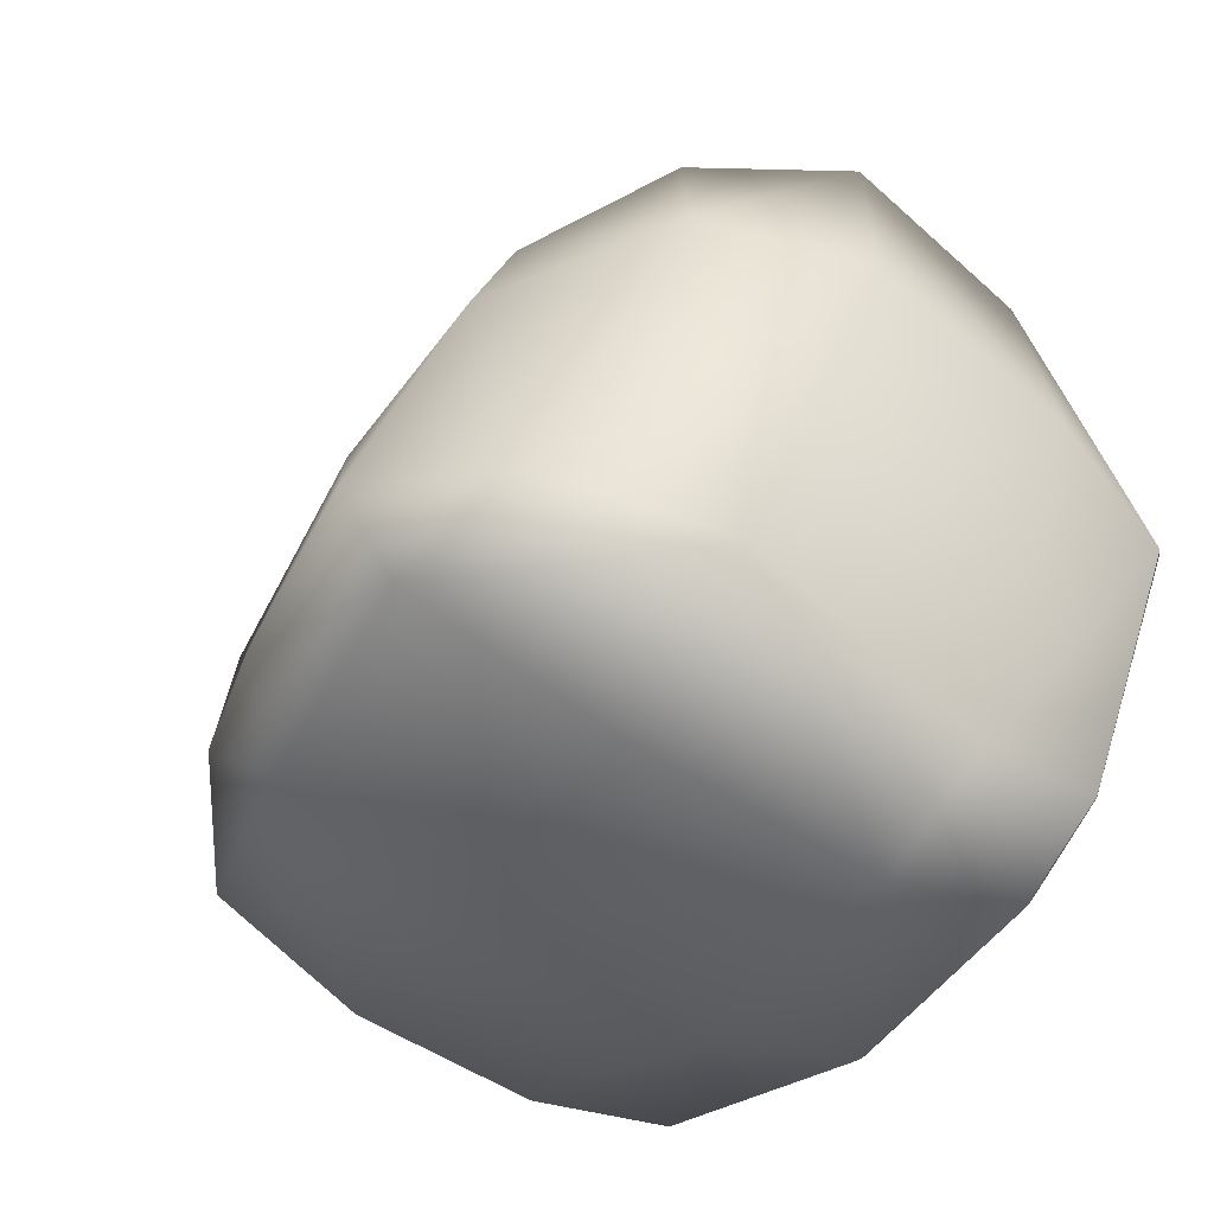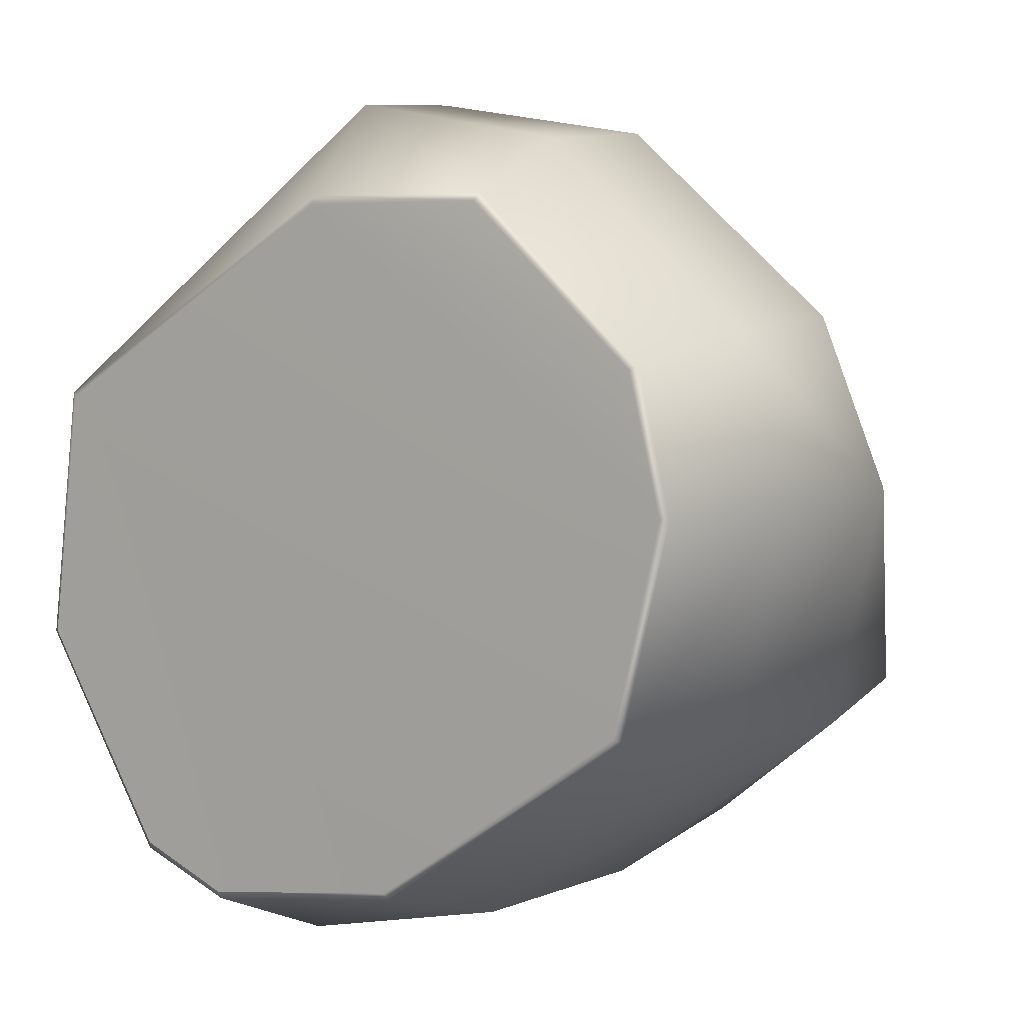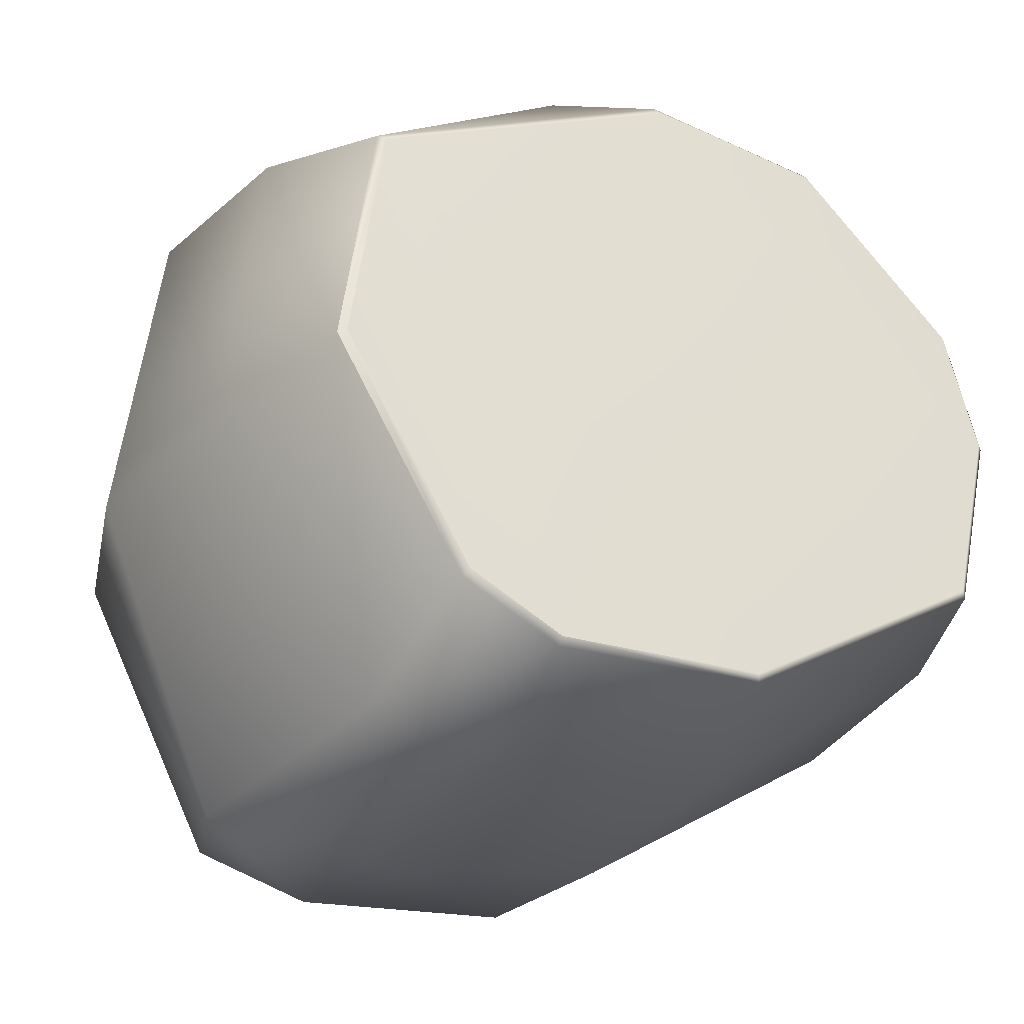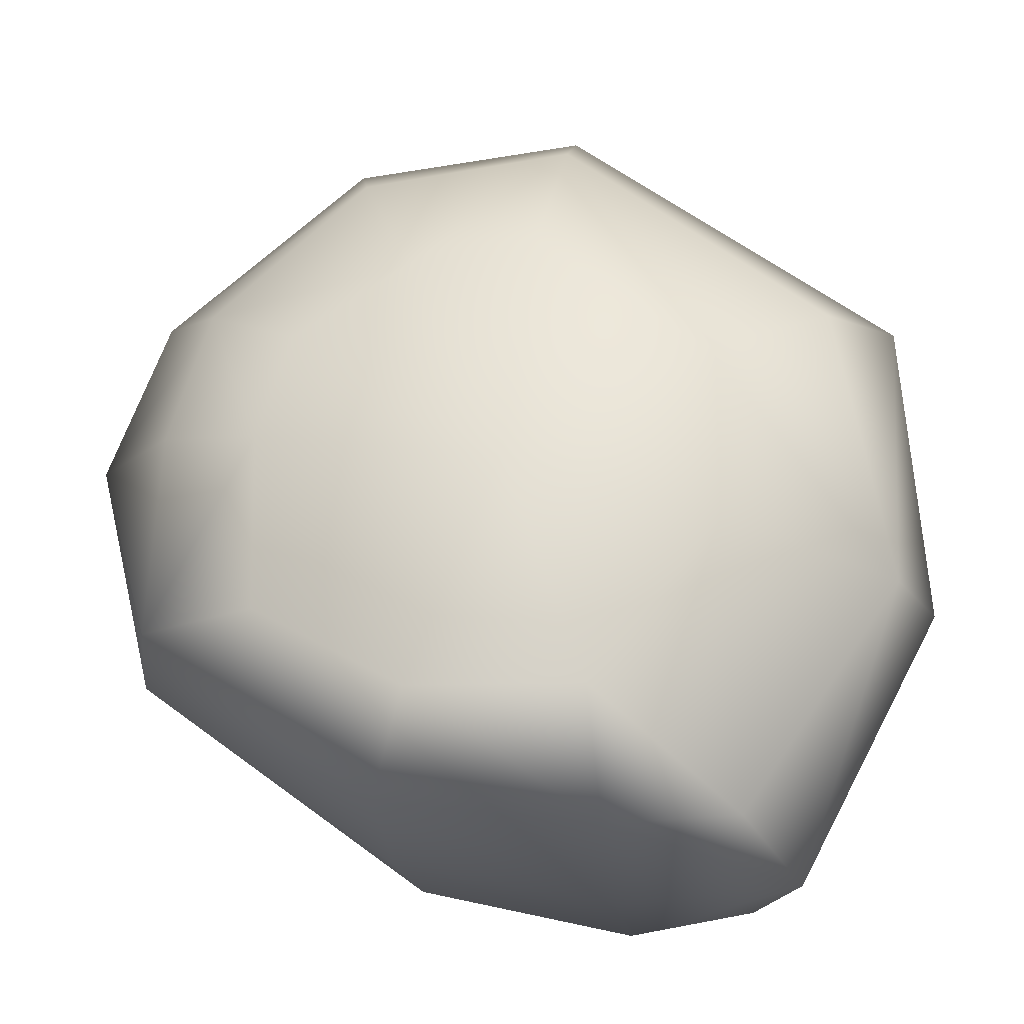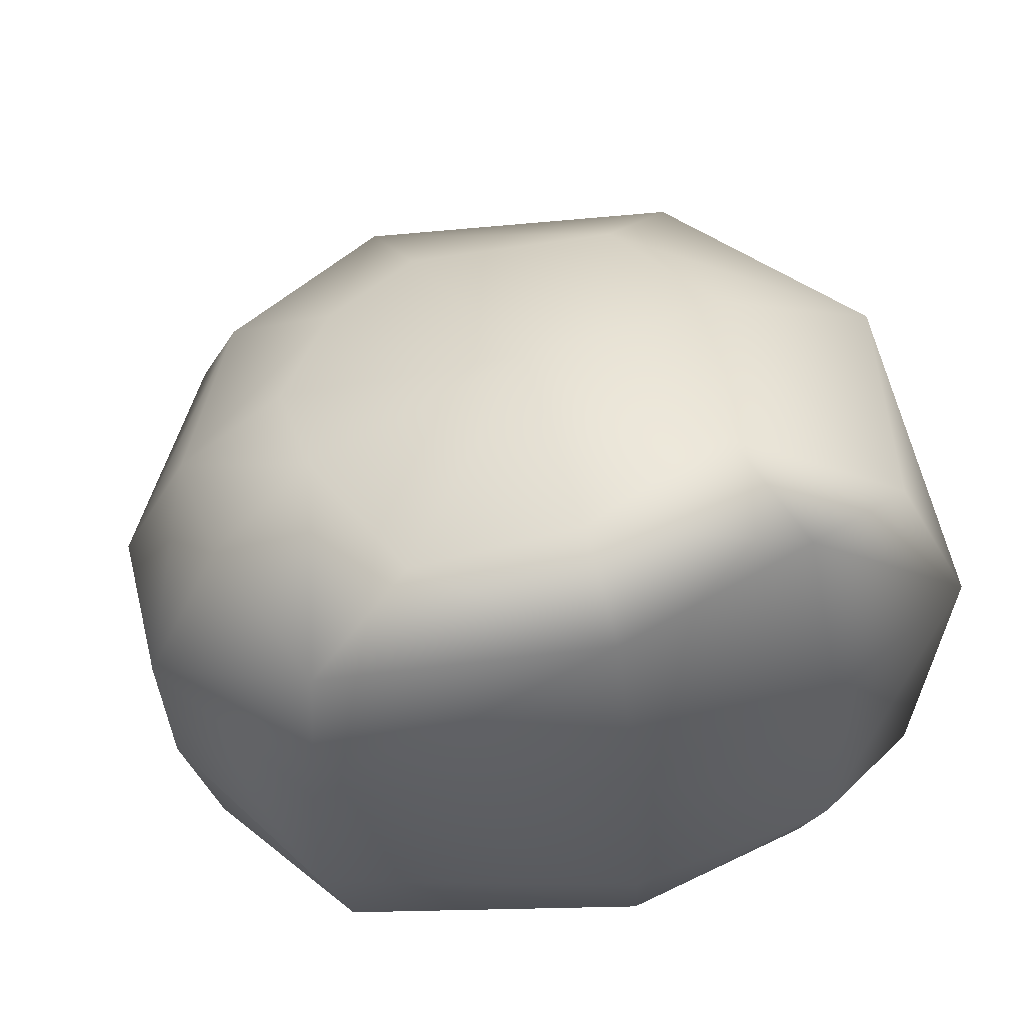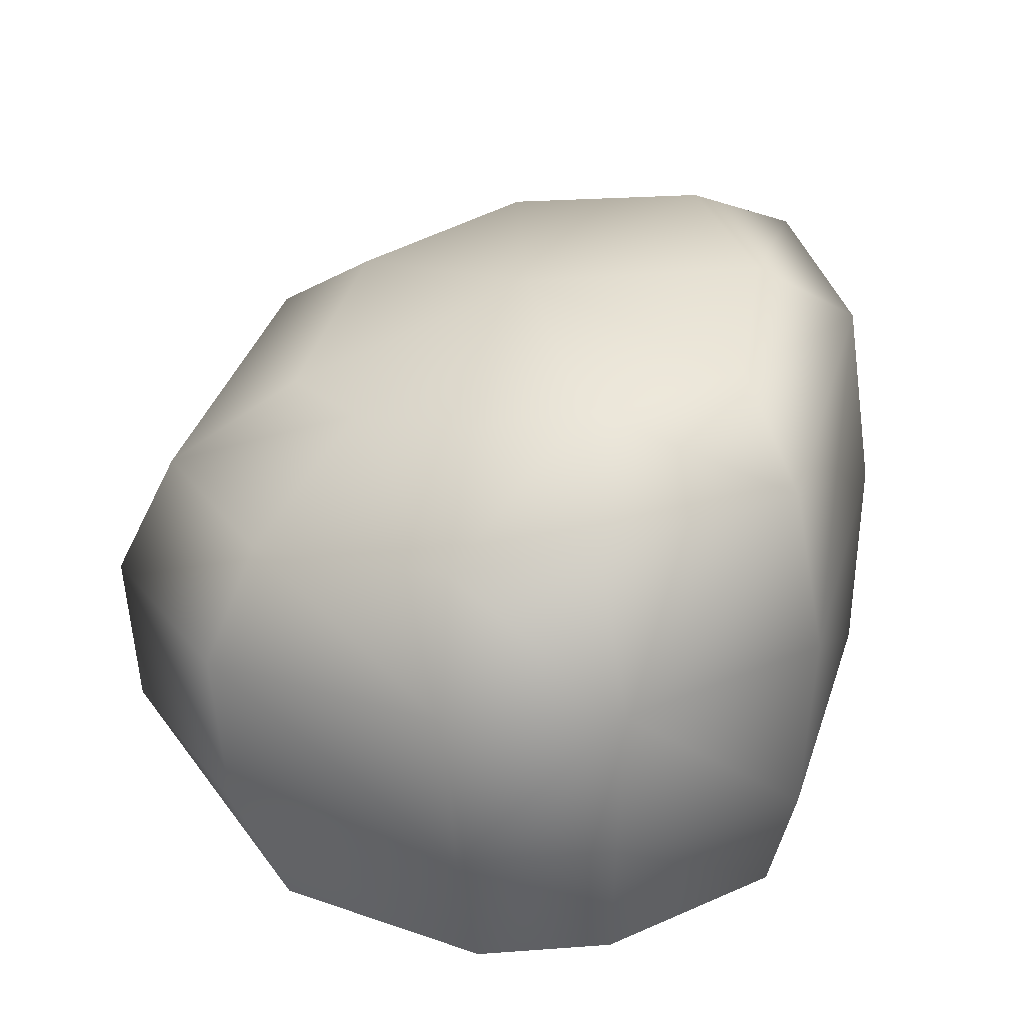
<metadata>
{"format":"obj","ext":"obj","renderer":"f3d","projection":"perspective","resolution":1024,"background":"white","views":[{"elev":-60.8,"azim":-125.1,"up":"+Z"},{"elev":5.1,"azim":35.4,"up":"+Z"},{"elev":-34.8,"azim":-31.2,"up":"+Z"},{"elev":-15.3,"azim":-177.6,"up":"+Z"},{"elev":51.4,"azim":144.5,"up":"+Y"},{"elev":28.2,"azim":69.6,"up":"+Y"}]}
</metadata>
<code>
o model_2522
v -0.3913 0.5475 -0.5777
v -0.1366 0.522 -0.6002
v -0.157 0.1899 -0.6092
v -0.5665 0.208 -0.1975
v -0.5953 0.4964 -0.1887
v -0.3913 0.5475 -0.5777
v -0.3421 0.1915 -0.5754
v -0.5294 0.1923 0.2249
v -0.5586 0.4552 0.2518
v -0.0627 0.1927 0.5764
v -0.08558 0.4081 0.5888
v 0.2612 0.1896 0.5194
v 0.2451 0.4153 0.5361
v -0.5221 0.7043 -0.1858
v -0.301 0.768 -0.5119
v -0.4458 0.6491 0.2154
v -0.07431 0.5774 0.5009
v 0.497 0.6411 0.04688
v 0.6216 0.4433 0.05323
v 0.5134 0.6727 -0.2431
v 0.3465 0.7877 -0.2344
v 0.35 0.7721 0.008941
v 0.5134 0.6727 -0.2431
v -0.301 0.768 -0.5119
v -0.1178 0.8041 -0.5268
v -0.2673 0.7719 0.1286
v -0.2776 0.8336 -0.1271
v -0.5221 0.7043 -0.1858
v -0.4458 0.6491 0.2154
v -0.03041 0.6976 0.3166
v -0.07431 0.5774 0.5009
v 0.6069 0.2113 0.05588
v 0.5456 0.1828 -0.257
v 0.5482 0.4444 -0.2735
v 0.5328 0.4332 0.2823
v 0.5369 0.204 0.2676
v -0.09974 0.8776 -0.3565
v 0.01178 0.8229 -0.03602
v 0.1386 0.8481 -0.3526
v 0.1463 0.716 0.2781
v 0.2228 0.5741 0.4547
v 0.2228 0.5741 0.4547
v 0.3048 0.746 0.1608
v 0.4411 0.6048 0.2415
v 0.497 0.6411 0.04688
v 0.4411 0.6048 0.2415
v -0.1178 0.8041 -0.5268
v -0.301 0.768 -0.5119
v 0.1837 0.7687 -0.4913
v 0.1837 0.7687 -0.4913
v 0.1595 0.187 -0.541
v 0.1767 0.4898 -0.5385
v -0.3421 0.1915 -0.5754
v 0.4789 -3.336e-06 -0.2372
v 0.4875 0.007327 -0.2433
v 0.5548 0.007356 0.03909
v 0.5449 -6.574e-06 0.03973
v 0.1143 1.65e-06 -0.4844
v 0.1179 0.007334 -0.4938
v -0.1807 4.989e-06 -0.5236
v -0.1821 0.007199 -0.5341
v -0.3112 6.458e-06 -0.4698
v -0.3173 0.006765 -0.4795
v -0.3173 0.006765 -0.4795
v -0.3112 6.458e-06 -0.4698
v -0.4906 6.128e-06 -0.178
v -0.5009 0.007311 -0.1803
v -0.4468 -6.537e-06 0.1638
v -0.4567 0.007034 0.1703
v -0.001358 -6.586e-06 0.4312
v -0.005341 0.006057 0.4432
v 0.2648 -6.586e-06 0.4311
v 0.2684 0.007337 0.4411
v 0.4999 -6.586e-06 0.2207
v 0.5082 0.007379 0.2262
v -0.5009 0.007311 -0.1803
v 0.4999 -6.586e-06 0.2207
v -0.001358 -6.586e-06 0.4312
v 0.5449 -6.574e-06 0.03973
v -0.4468 -6.537e-06 0.1638
v -0.3112 6.458e-06 -0.4698
v -0.1807 4.989e-06 -0.5236
v -0.4906 6.128e-06 -0.178
v 0.4789 -3.336e-06 -0.2372
v 0.1143 1.65e-06 -0.4844
v 0.2648 -6.586e-06 0.4311
g surface_000
f 86 78 77
f 77 78 79
f 79 78 80
f 80 84 79
f 80 85 84
f 80 82 85
f 81 82 80
f 81 80 83
f 64 76 7
f 7 76 4
f 4 6 7
f 4 5 6
f 6 5 14
f 6 14 15
f 76 8 4
f 4 8 9
f 4 9 5
f 5 9 14
f 14 9 16
f 9 17 16
f 9 11 17
f 11 42 17
f 76 69 8
f 69 10 8
f 8 10 11
f 8 11 9
f 69 71 10
f 71 73 10
f 10 73 12
f 11 10 12
f 11 12 13
f 11 13 42
f 35 42 13
f 35 46 42
f 69 70 71
f 71 70 72
f 71 72 73
f 73 72 74
f 73 74 75
f 12 73 75
f 12 75 36
f 13 12 36
f 13 36 35
f 35 36 19
f 19 46 35
f 19 18 46
f 69 68 70
f 67 68 69
f 67 66 68
f 64 66 67
f 64 65 66
f 18 19 20
f 20 19 34
f 34 50 20
f 34 52 50
f 50 52 2
f 50 2 25
f 25 2 1
f 1 24 25
f 19 33 34
f 51 34 33
f 51 52 34
f 3 52 51
f 3 2 52
f 1 2 3
f 1 3 53
f 3 61 53
f 53 61 63
f 62 63 61
f 19 32 33
f 32 55 33
f 33 55 59
f 33 59 51
f 51 59 3
f 3 59 61
f 59 60 61
f 62 61 60
f 19 36 32
f 36 56 32
f 32 56 55
f 54 55 56
f 55 54 58
f 55 58 59
f 59 58 60
f 36 75 56
f 75 57 56
f 54 56 57
f 75 74 57
f 23 22 45
f 21 22 23
f 21 38 22
f 22 38 43
f 22 43 44
f 22 44 45
f 49 21 23
f 49 39 21
f 39 38 21
f 37 38 39
f 27 38 37
f 27 26 38
f 38 26 30
f 38 30 40
f 43 38 40
f 44 43 40
f 44 40 41
f 47 39 49
f 47 37 39
f 48 37 47
f 27 37 48
f 27 48 28
f 26 27 28
f 26 28 29
f 31 26 29
f 30 26 31
f 40 30 31
f 40 31 41

</code>
